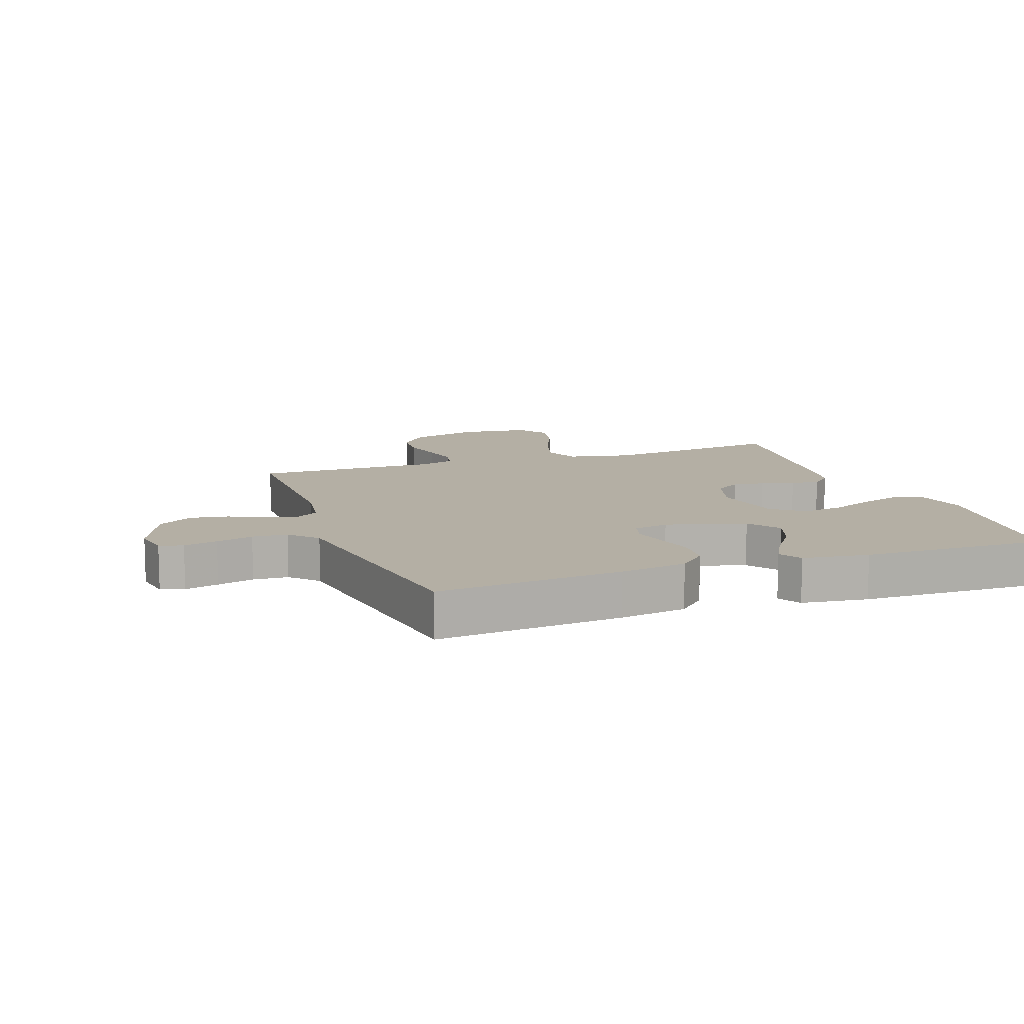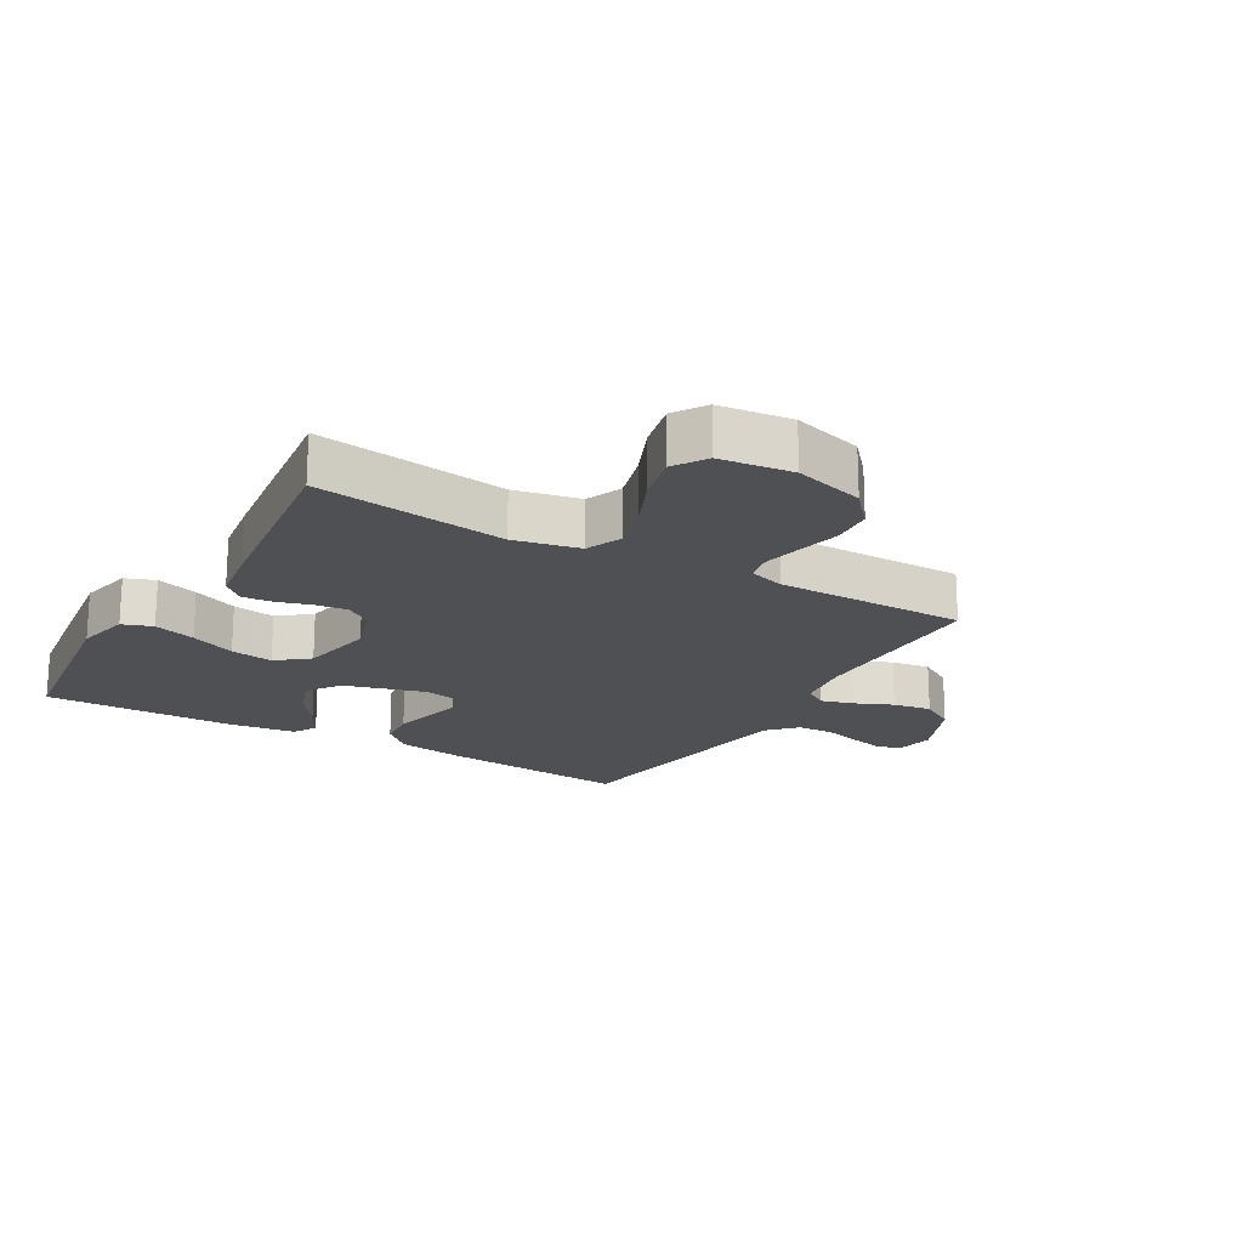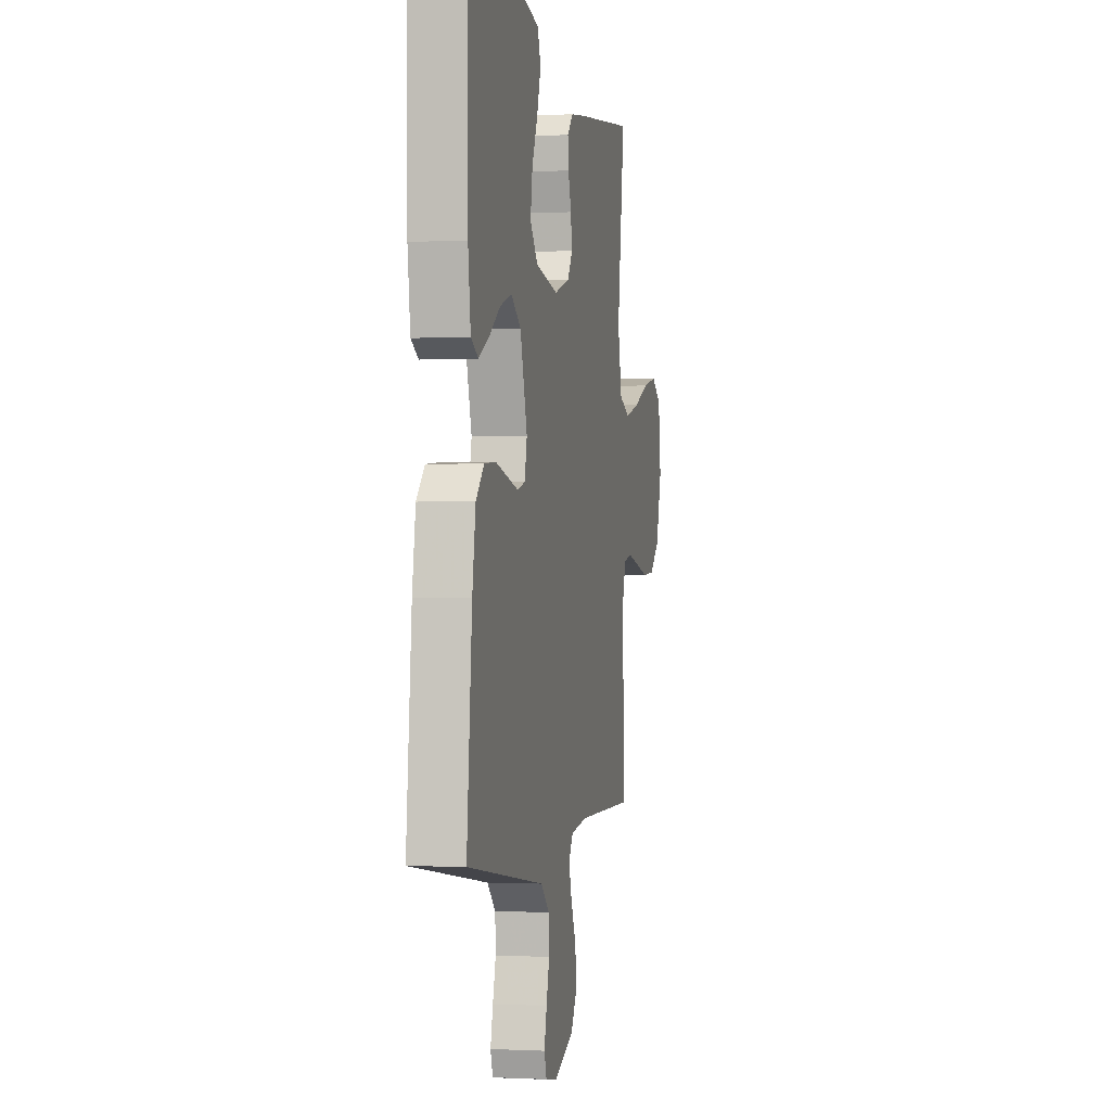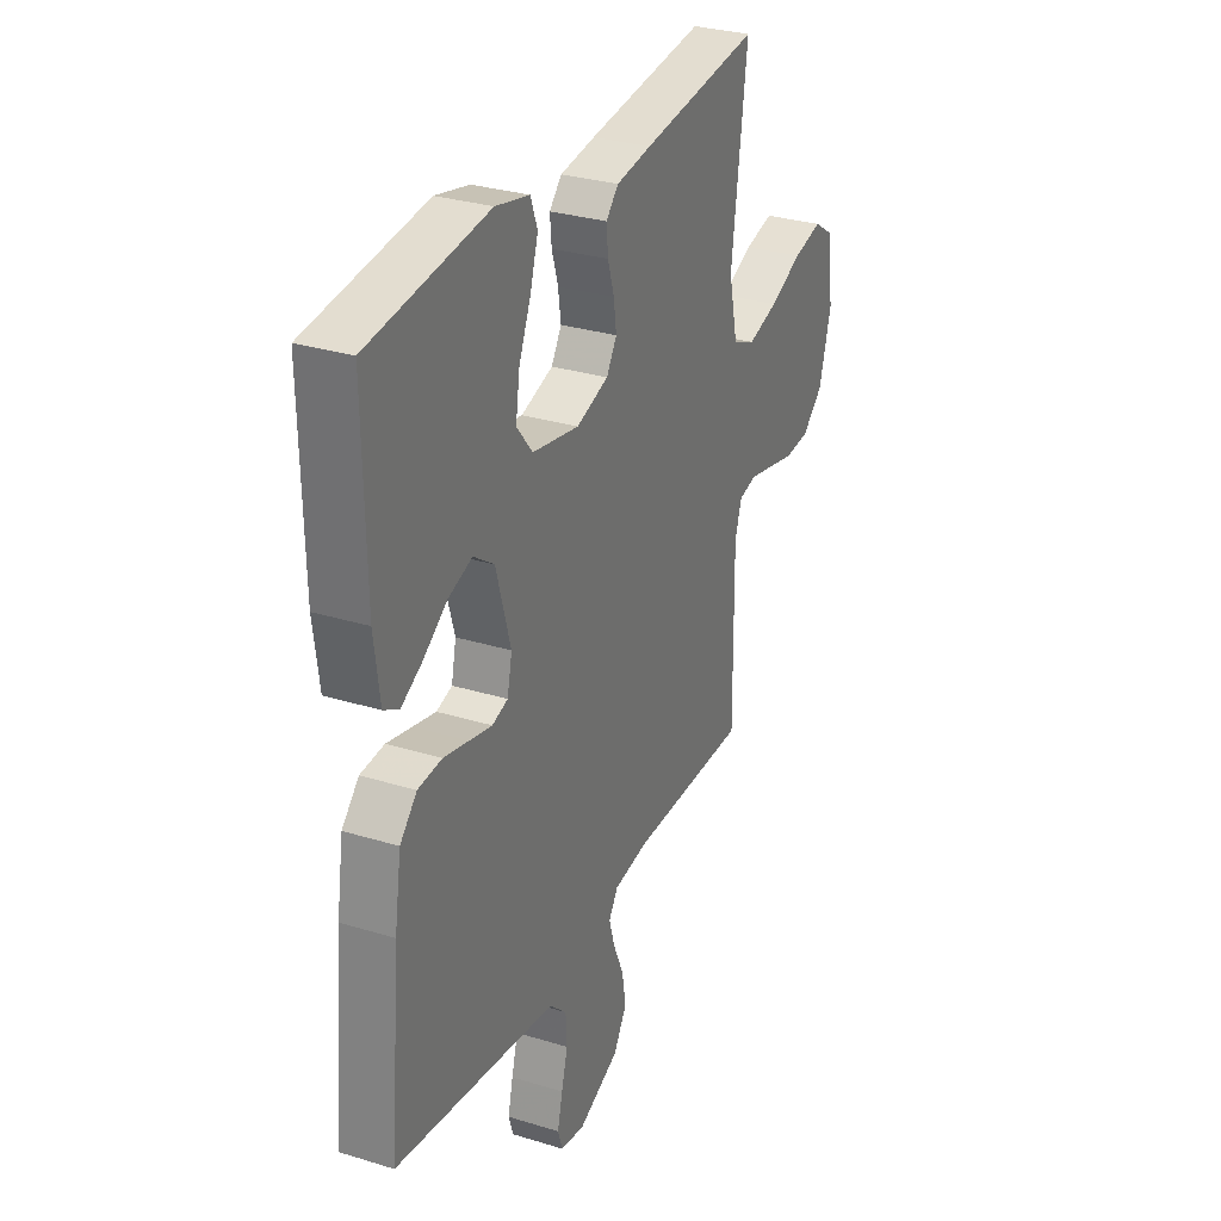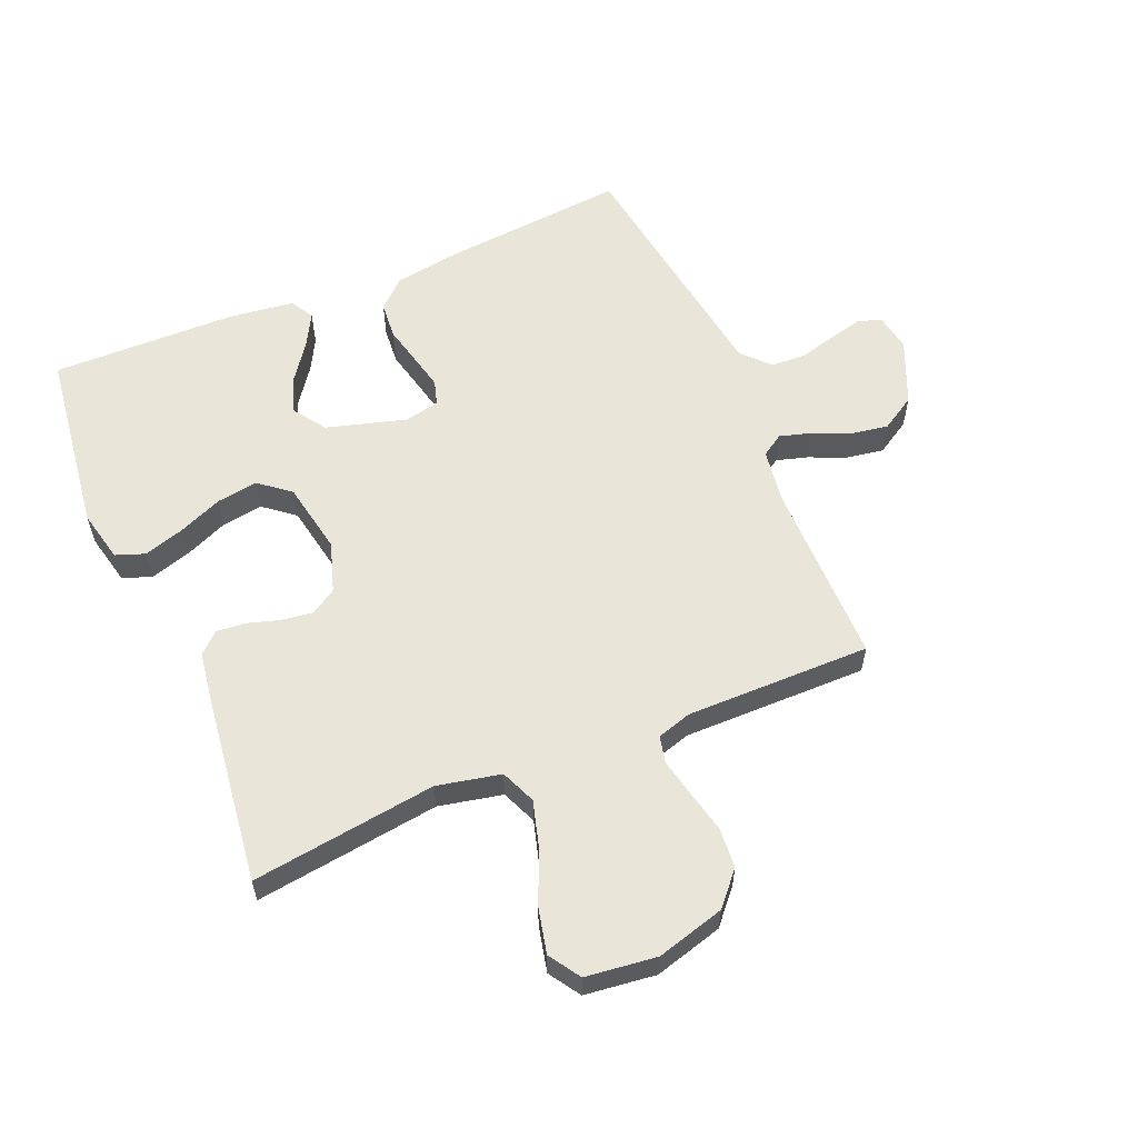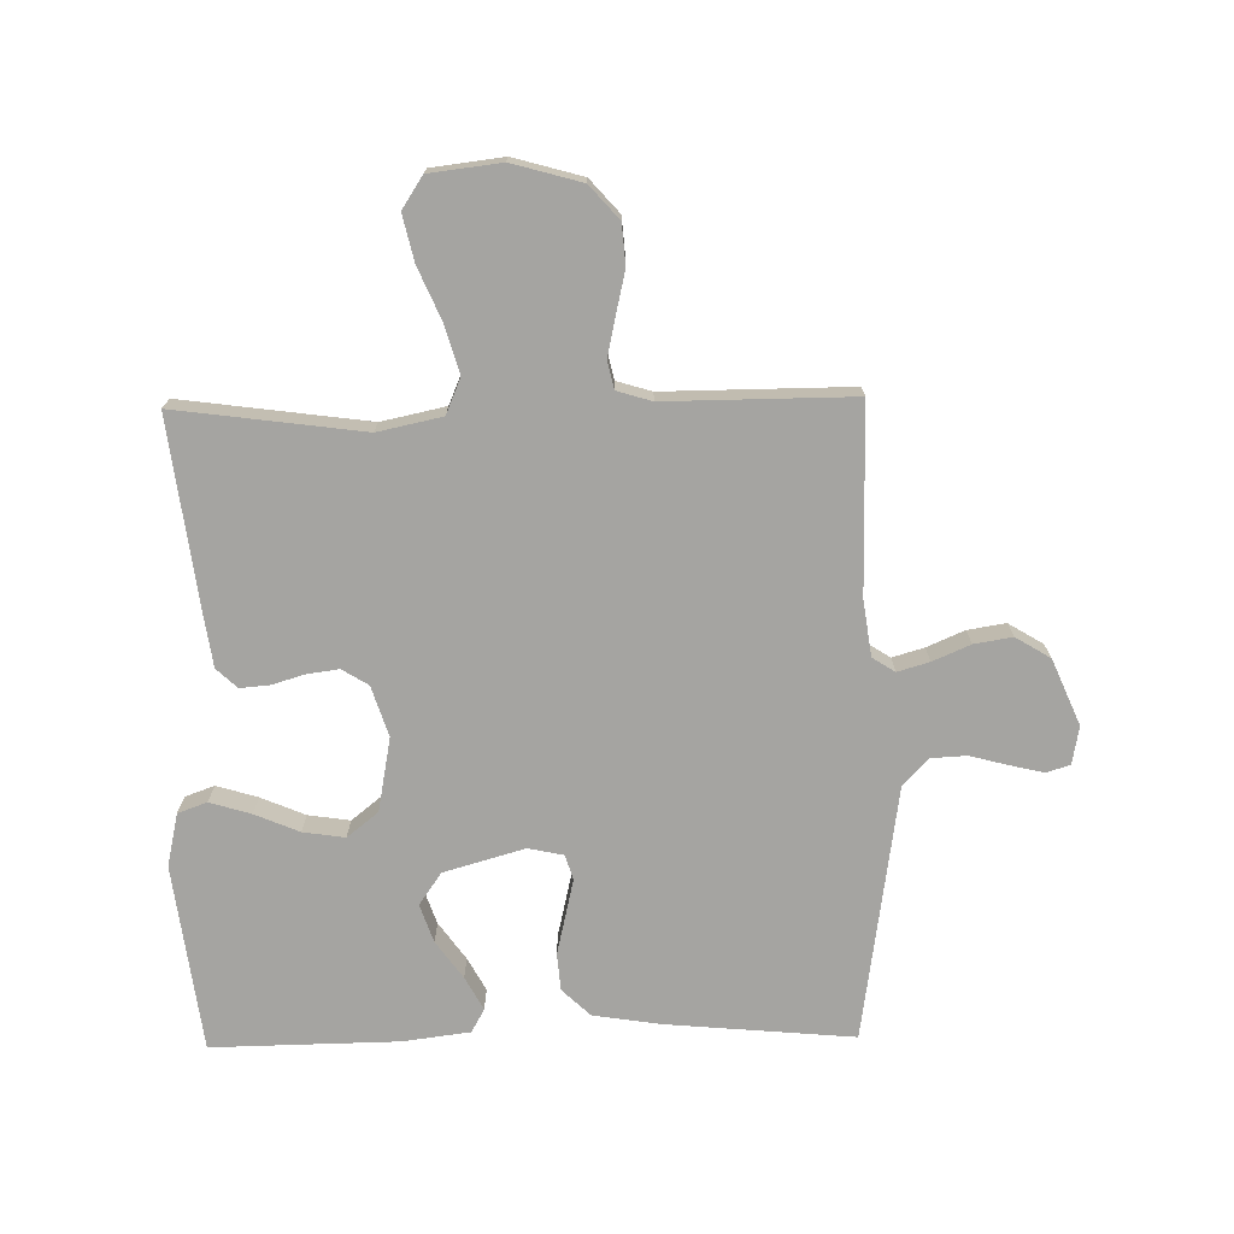
<metadata>
{"format":"obj","ext":"obj","renderer":"f3d","projection":"perspective","resolution":1024,"background":"white","views":[{"elev":11.3,"azim":-109.8,"up":"+Y"},{"elev":-19.2,"azim":59.7,"up":"+Y"},{"elev":-1.0,"azim":-78.5,"up":"+Z"},{"elev":30.1,"azim":-65.9,"up":"+Z"},{"elev":58.5,"azim":67.1,"up":"+Y"},{"elev":-73.2,"azim":91.0,"up":"+Y"}]}
</metadata>
<code>
v 0.5 0.07 0.5
v 0.46 0.07 0.2
v 0.482 0.07 0.097
v 0.539 0.07 0.073
v 0.616 0.07 0.095
v 0.699 0.07 0.131
v 0.773 0.07 0.148
v 0.824 0.07 0.115
v 0.838 0.07 0
v 0.807 0.07 -0.111
v 0.754 0.07 -0.158
v 0.689 0.07 -0.163
v 0.62 0.07 -0.147
v 0.559 0.07 -0.134
v 0.515 0.07 -0.144
v 0.498 0.07 -0.2
v 0.5 0.07 -0.5
v 0.2 0.07 -0.5
v 0.111 0.07 -0.513
v 0.088 0.07 -0.549
v 0.103 0.07 -0.6
v 0.129 0.07 -0.66
v 0.139 0.07 -0.721
v 0.105 0.07 -0.777
v 0 0.07 -0.822
v -0.061 0.07 -0.811
v -0.073 0.07 -0.773
v -0.06 0.07 -0.718
v -0.044 0.07 -0.658
v -0.047 0.07 -0.601
v -0.091 0.07 -0.56
v -0.2 0.07 -0.544
v -0.5 0.07 -0.5
v -0.473 0.07 -0.2
v -0.456 0.07 -0.091
v -0.413 0.07 -0.046
v -0.353 0.07 -0.041
v -0.289 0.07 -0.056
v -0.232 0.07 -0.069
v -0.192 0.07 -0.057
v -0.18 0.07 0
v -0.217 0.07 0.129
v -0.269 0.07 0.165
v -0.33 0.07 0.144
v -0.39 0.07 0.101
v -0.443 0.07 0.072
v -0.481 0.07 0.093
v -0.495 0.07 0.2
v -0.5 0.07 0.5
v -0.2 0.07 0.539
v -0.115 0.07 0.52
v -0.098 0.07 0.473
v -0.118 0.07 0.407
v -0.148 0.07 0.336
v -0.158 0.07 0.269
v -0.118 0.07 0.219
v 0 0.07 0.197
v 0.081 0.07 0.223
v 0.107 0.07 0.265
v 0.1 0.07 0.316
v 0.084 0.07 0.369
v 0.08 0.07 0.416
v 0.111 0.07 0.449
v 0.2 0.07 0.462
v 0.5 0 0.5
v 0.46 0 0.2
v 0.482 0 0.097
v 0.539 0 0.073
v 0.616 0 0.095
v 0.699 0 0.131
v 0.773 0 0.148
v 0.824 0 0.115
v 0.838 0 0
v 0.807 0 -0.111
v 0.754 0 -0.158
v 0.689 0 -0.163
v 0.62 0 -0.147
v 0.559 0 -0.134
v 0.515 0 -0.144
v 0.498 0 -0.2
v 0.5 0 -0.5
v 0.2 0 -0.5
v 0.111 0 -0.513
v 0.088 0 -0.549
v 0.103 0 -0.6
v 0.129 0 -0.66
v 0.139 0 -0.721
v 0.105 0 -0.777
v 0 0 -0.822
v -0.061 0 -0.811
v -0.073 0 -0.773
v -0.06 0 -0.718
v -0.044 0 -0.658
v -0.047 0 -0.601
v -0.091 0 -0.56
v -0.2 0 -0.544
v -0.5 0 -0.5
v -0.473 0 -0.2
v -0.456 0 -0.091
v -0.413 0 -0.046
v -0.353 0 -0.041
v -0.289 0 -0.056
v -0.232 0 -0.069
v -0.192 0 -0.057
v -0.18 0 0
v -0.217 0 0.129
v -0.269 0 0.165
v -0.33 0 0.144
v -0.39 0 0.101
v -0.443 0 0.072
v -0.481 0 0.093
v -0.495 0 0.2
v -0.5 0 0.5
v -0.2 0 0.539
v -0.115 0 0.52
v -0.098 0 0.473
v -0.118 0 0.407
v -0.148 0 0.336
v -0.158 0 0.269
v -0.118 0 0.219
v 0 0 0.197
v 0.081 0 0.223
v 0.107 0 0.265
v 0.1 0 0.316
v 0.084 0 0.369
v 0.08 0 0.416
v 0.111 0 0.449
v 0.2 0 0.462
f 64 1 2
f 63 64 2
f 62 63 2
f 61 62 2
f 60 61 2
f 59 60 2 3
f 58 59 3
f 57 58 3 4
f 56 57 4
f 52 53 54
f 51 52 54
f 50 51 54
f 49 50 54
f 48 49 54
f 47 48 54
f 46 47 54
f 45 46 54
f 44 45 54
f 43 44 54 55
f 42 43 55 56
f 36 37 38
f 35 36 38
f 34 35 38
f 33 34 38
f 32 33 38
f 31 32 38 39
f 30 31 39 40
f 27 28 29
f 26 27 29
f 25 26 29
f 24 25 29
f 23 24 29
f 22 23 29
f 21 22 29
f 20 21 29 30
f 30 40 41
f 20 30 41
f 19 20 41
f 16 17 18
f 42 56 4
f 41 42 4
f 19 41 4
f 18 19 4
f 16 18 4
f 15 16 4
f 11 12 13
f 10 11 13
f 9 10 13
f 8 9 13
f 7 8 13
f 6 7 13
f 5 6 13
f 14 15 4 5
f 5 13 14
f 66 65 128
f 66 128 127
f 66 127 126
f 66 126 125
f 66 125 124
f 67 66 124 123
f 67 123 122
f 68 67 122 121
f 68 121 120
f 118 117 116
f 118 116 115
f 118 115 114
f 118 114 113
f 118 113 112
f 118 112 111
f 118 111 110
f 118 110 109
f 118 109 108
f 119 118 108 107
f 120 119 107 106
f 102 101 100
f 102 100 99
f 102 99 98
f 102 98 97
f 102 97 96
f 103 102 96 95
f 104 103 95 94
f 93 92 91
f 93 91 90
f 93 90 89
f 93 89 88
f 93 88 87
f 93 87 86
f 93 86 85
f 94 93 85 84
f 105 104 94
f 105 94 84
f 105 84 83
f 82 81 80
f 68 120 106
f 68 106 105
f 68 105 83
f 68 83 82
f 68 82 80
f 68 80 79
f 77 76 75
f 77 75 74
f 77 74 73
f 77 73 72
f 77 72 71
f 77 71 70
f 77 70 69
f 69 68 79 78
f 78 77 69
f 1 65 66 2
f 2 66 67 3
f 3 67 68 4
f 4 68 69 5
f 5 69 70 6
f 6 70 71 7
f 7 71 72 8
f 8 72 73 9
f 9 73 74 10
f 10 74 75 11
f 11 75 76 12
f 12 76 77 13
f 13 77 78 14
f 14 78 79 15
f 15 79 80 16
f 16 80 81 17
f 17 81 82 18
f 18 82 83 19
f 19 83 84 20
f 20 84 85 21
f 21 85 86 22
f 22 86 87 23
f 23 87 88 24
f 24 88 89 25
f 25 89 90 26
f 26 90 91 27
f 27 91 92 28
f 28 92 93 29
f 29 93 94 30
f 30 94 95 31
f 31 95 96 32
f 32 96 97 33
f 33 97 98 34
f 34 98 99 35
f 35 99 100 36
f 36 100 101 37
f 37 101 102 38
f 38 102 103 39
f 39 103 104 40
f 40 104 105 41
f 41 105 106 42
f 42 106 107 43
f 43 107 108 44
f 44 108 109 45
f 45 109 110 46
f 46 110 111 47
f 47 111 112 48
f 48 112 113 49
f 49 113 114 50
f 50 114 115 51
f 51 115 116 52
f 52 116 117 53
f 53 117 118 54
f 54 118 119 55
f 55 119 120 56
f 56 120 121 57
f 57 121 122 58
f 58 122 123 59
f 59 123 124 60
f 60 124 125 61
f 61 125 126 62
f 62 126 127 63
f 63 127 128 64
f 64 128 65 1

</code>
